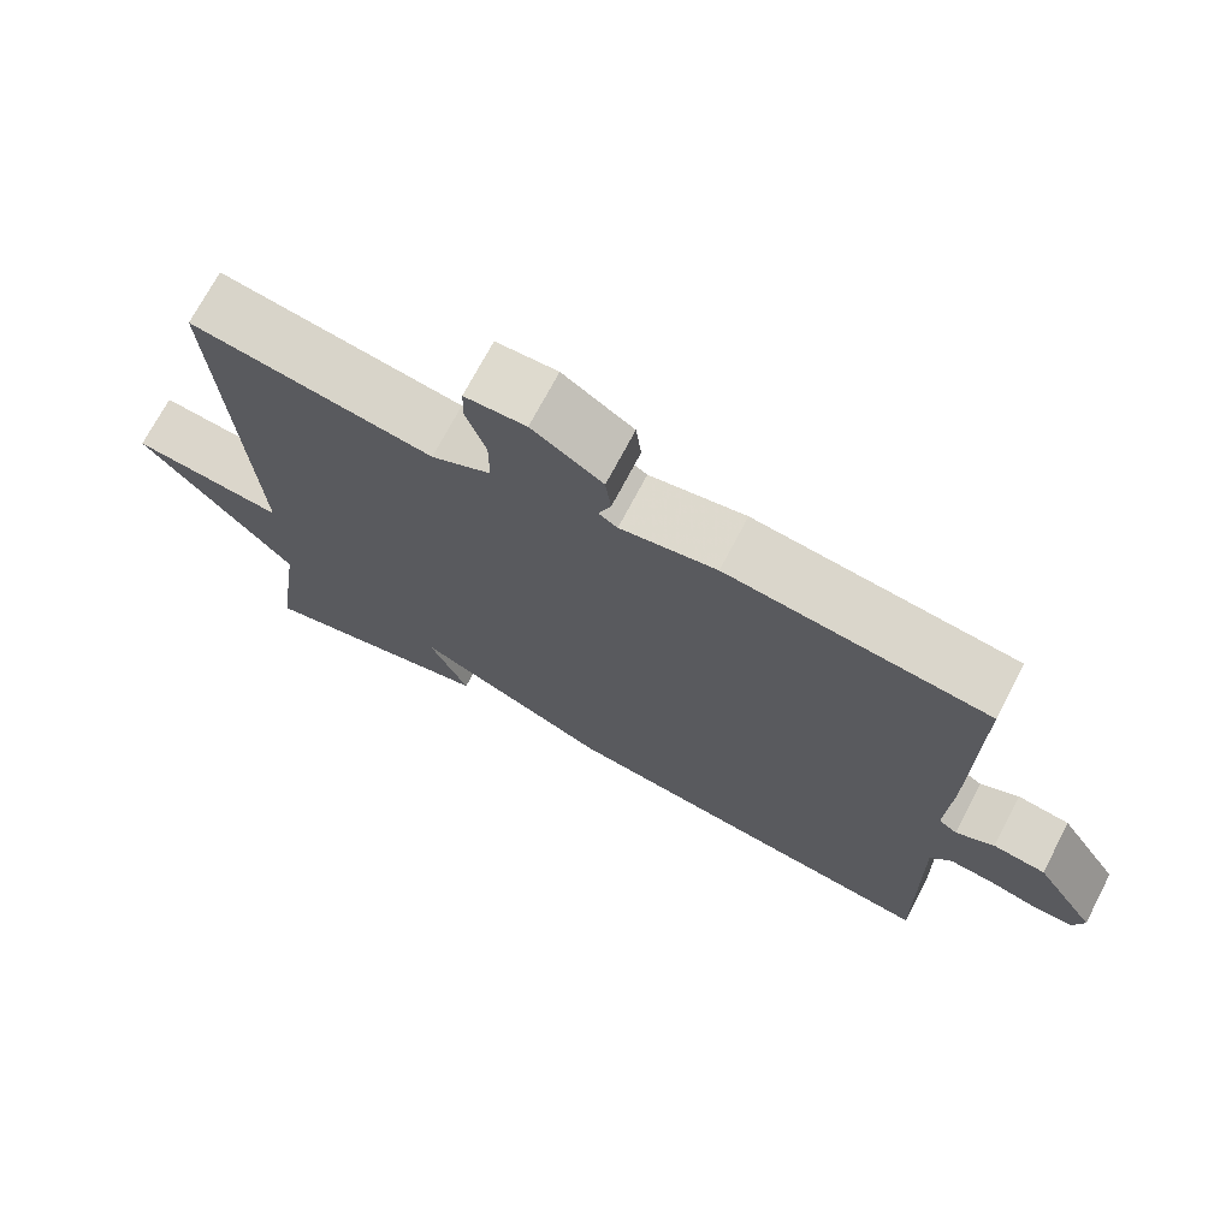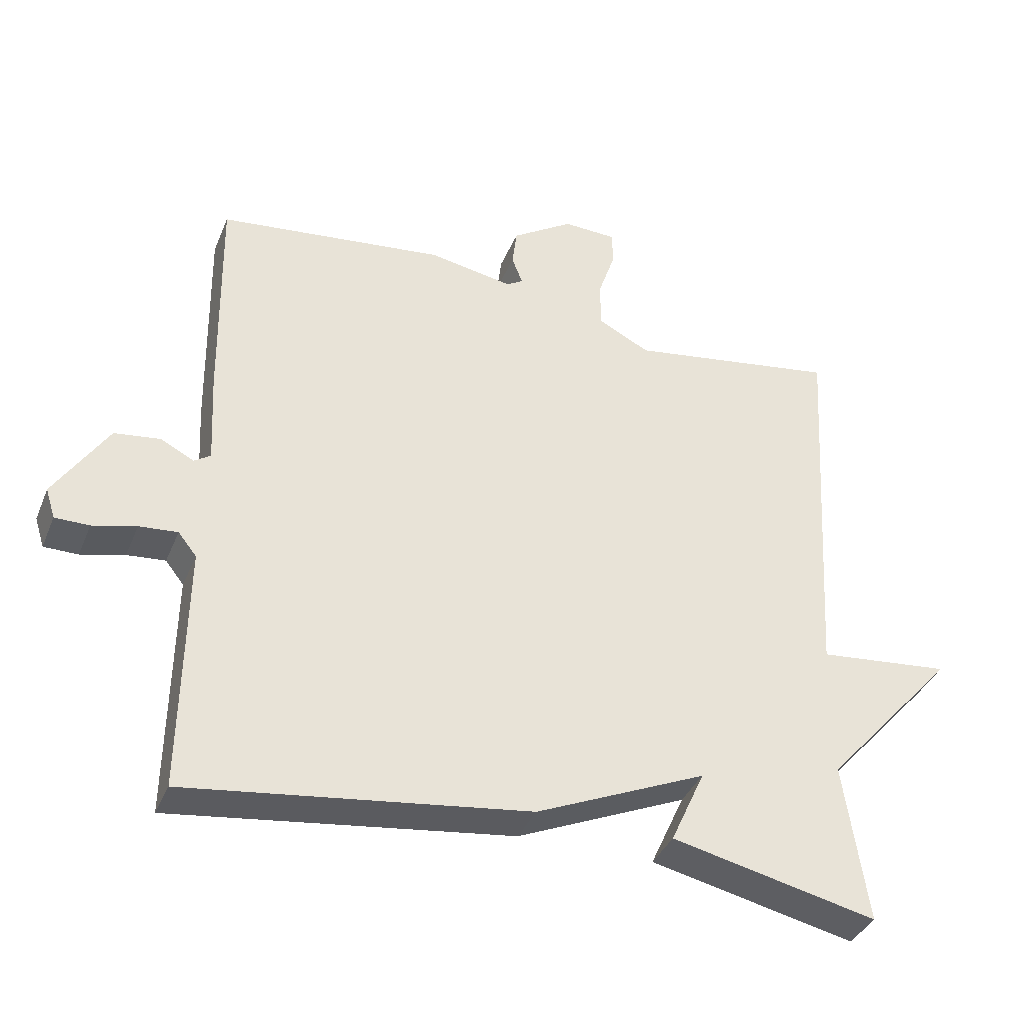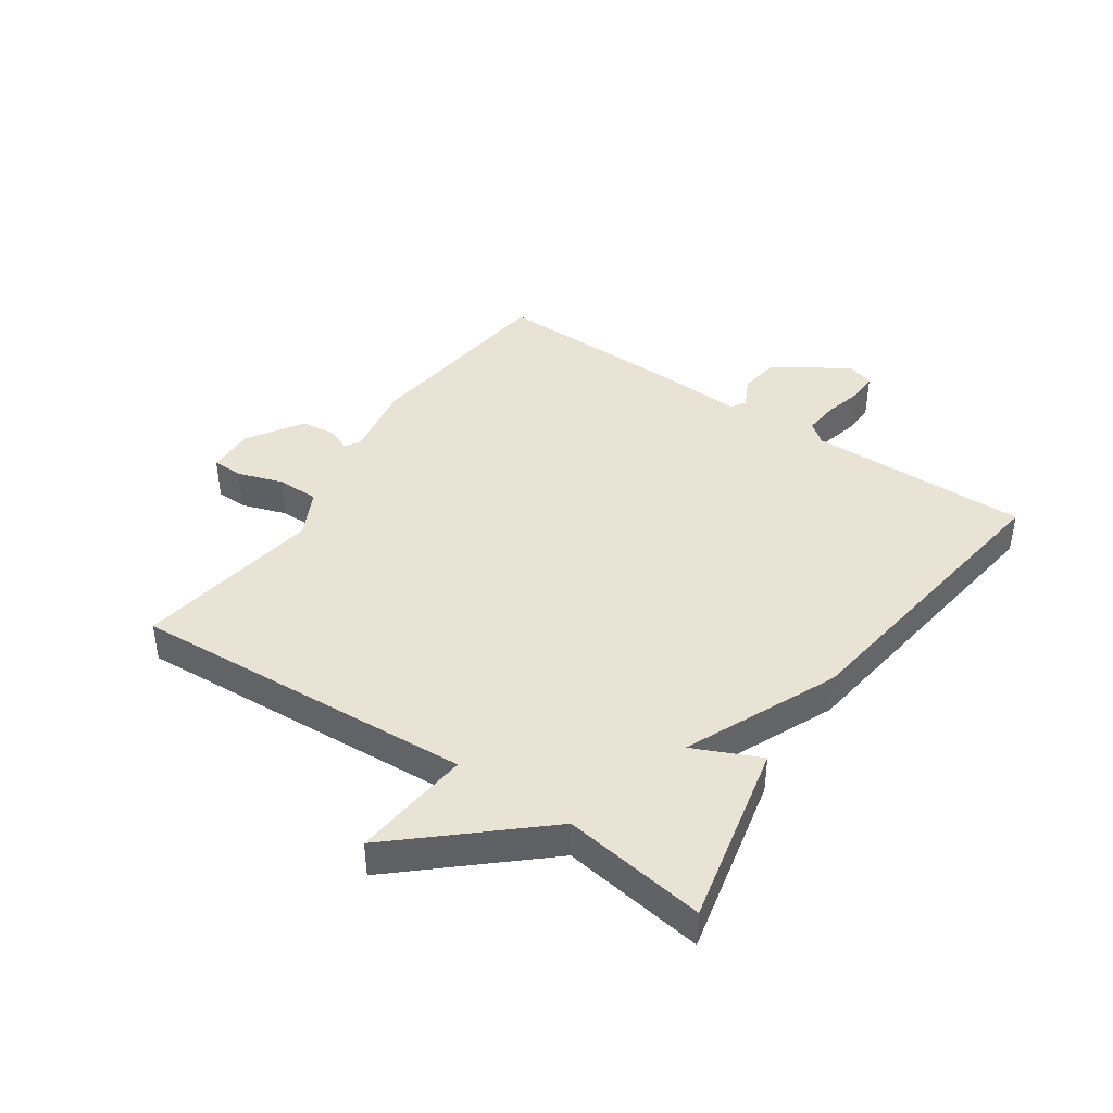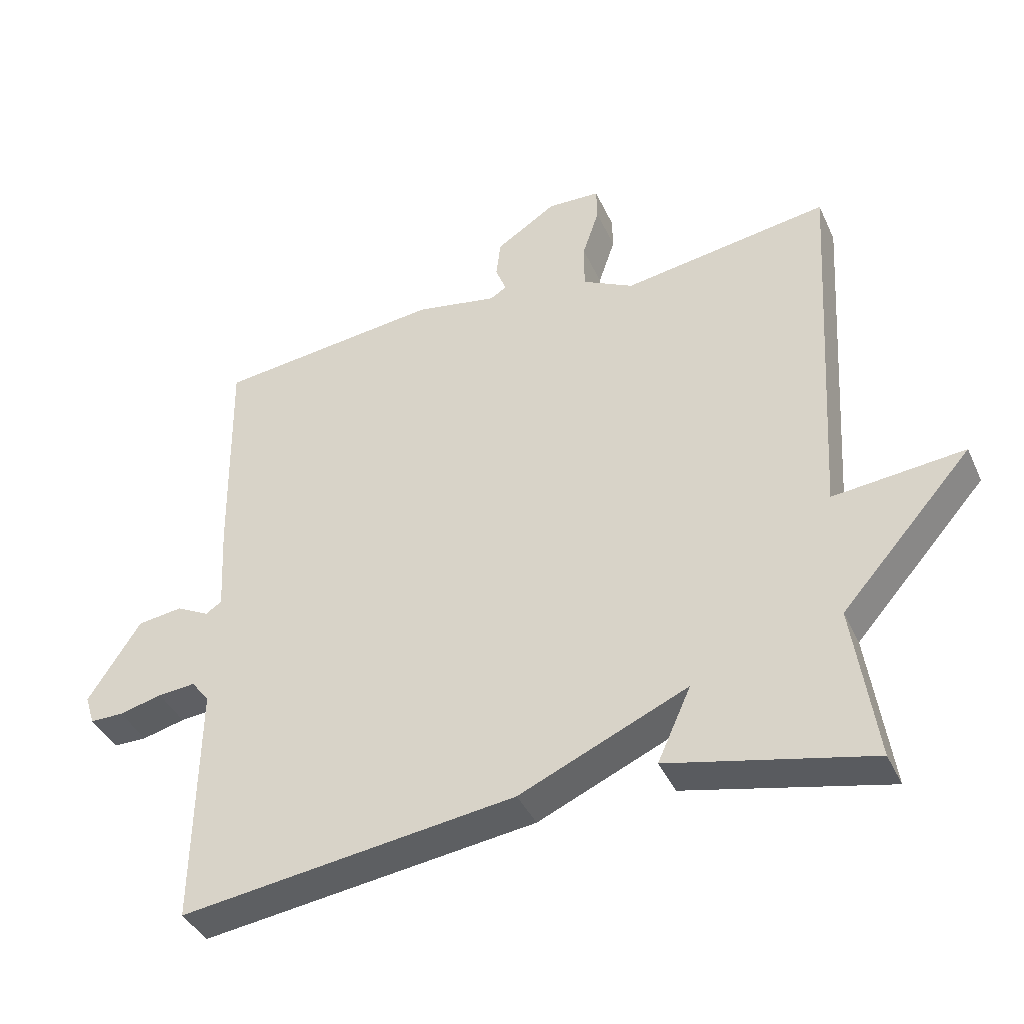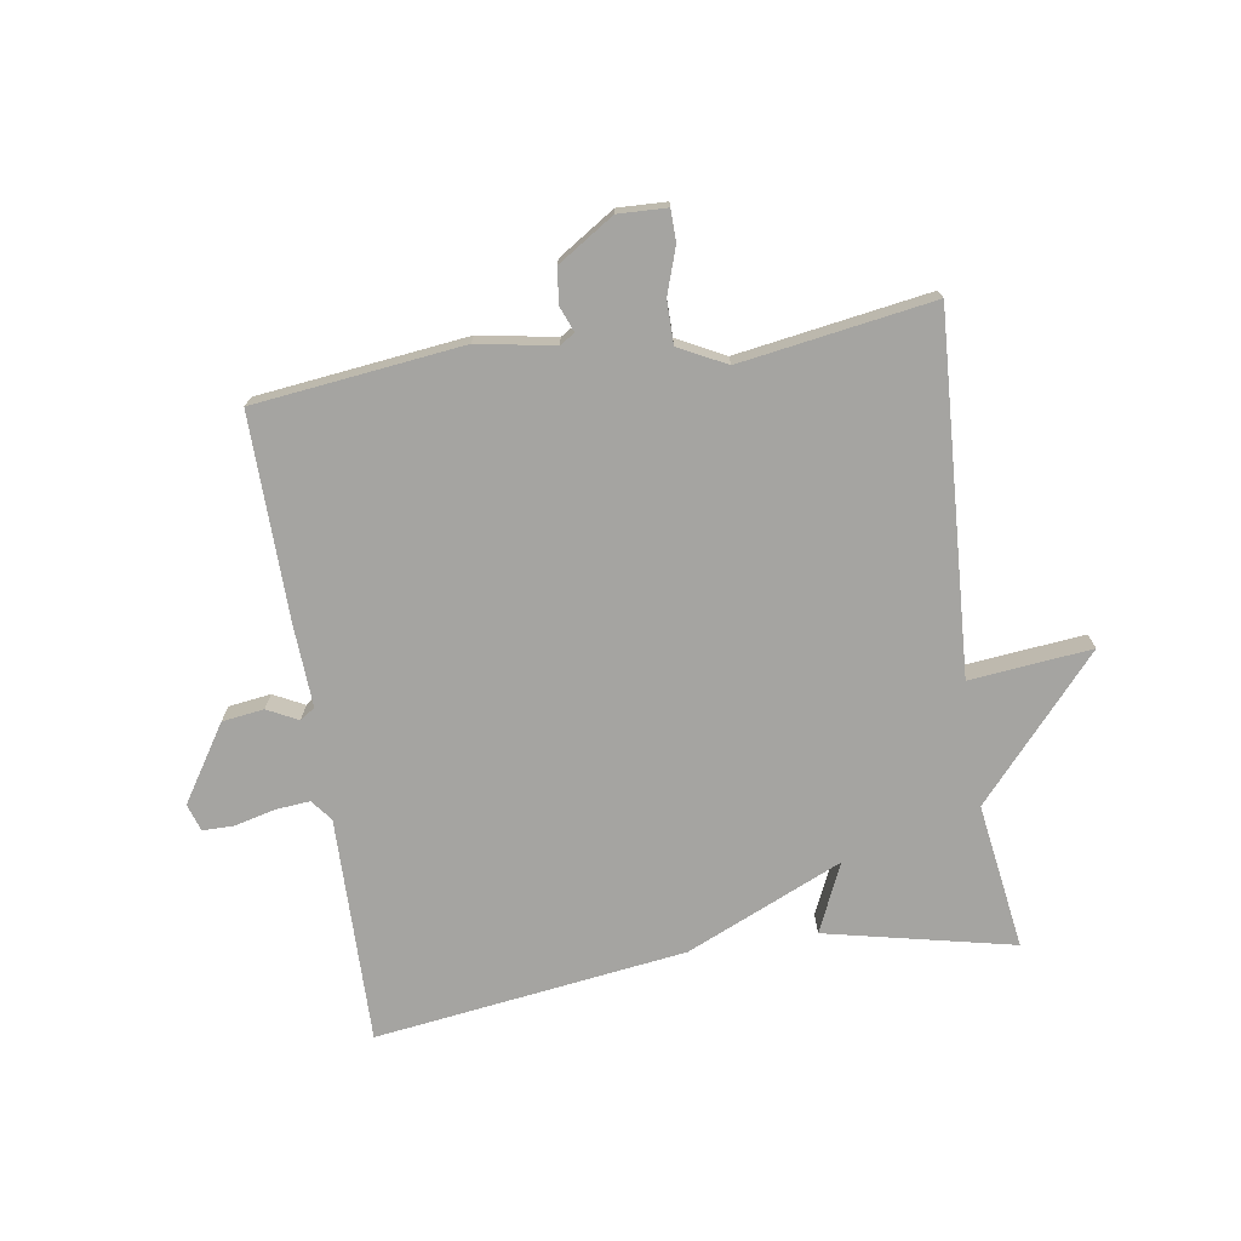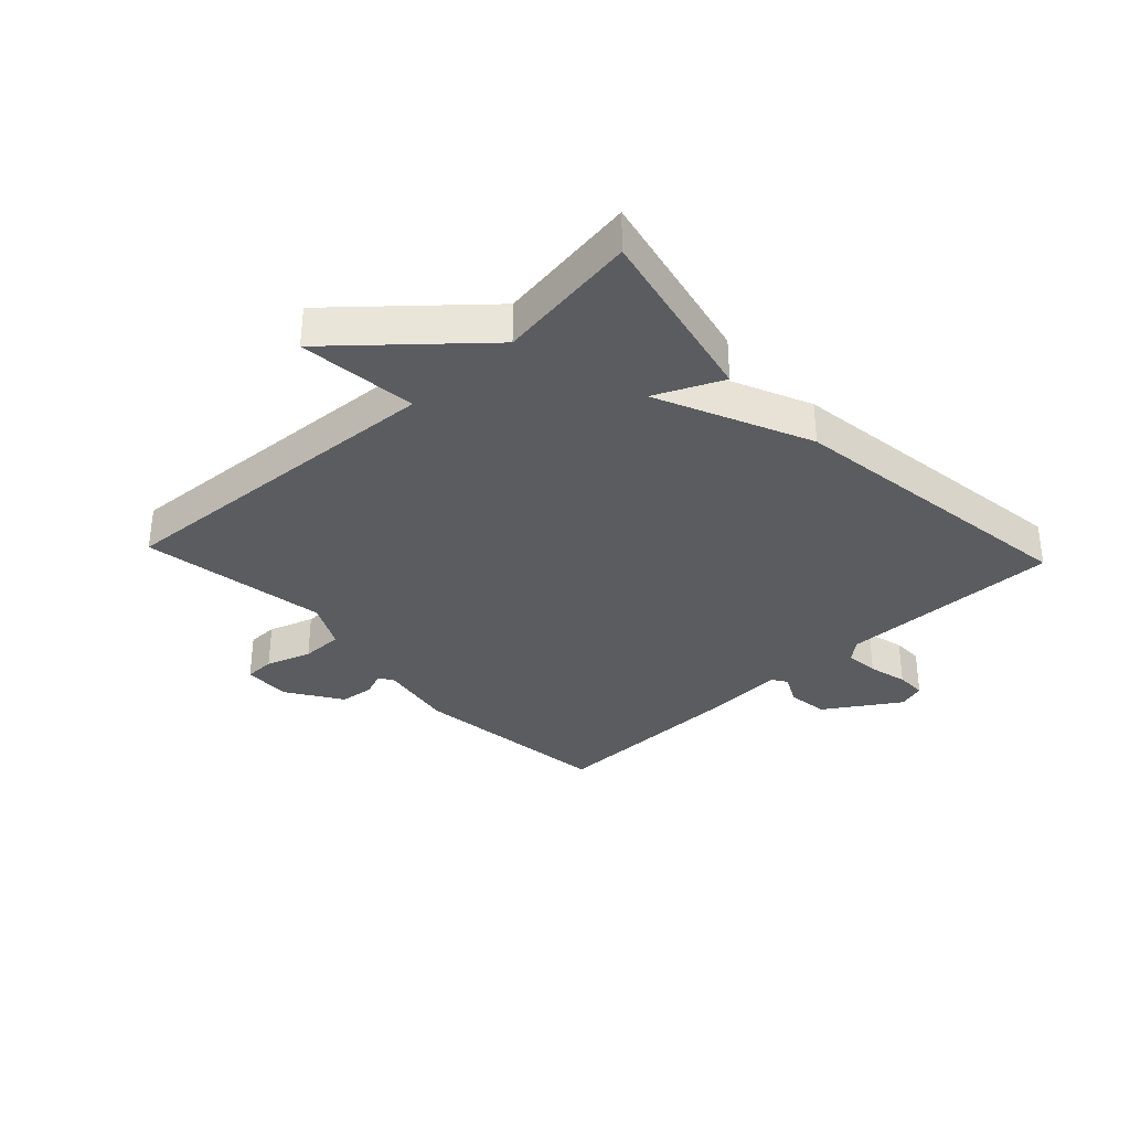
<metadata>
{"format":"obj","ext":"obj","renderer":"f3d","projection":"perspective","resolution":1024,"background":"white","views":[{"elev":71.5,"azim":-152.4,"up":"+Z"},{"elev":-37.6,"azim":-20.8,"up":"+Z"},{"elev":42.0,"azim":124.4,"up":"+Y"},{"elev":-39.9,"azim":23.0,"up":"+Z"},{"elev":-73.2,"azim":8.9,"up":"+Y"},{"elev":-33.9,"azim":133.2,"up":"+Y"}]}
</metadata>
<code>
v 0.5 0.07 0.5
v 0.466 0.07 -0.066
v 0.661 0.07 -0.046
v 0.466 0.07 -0.266
v 0.5 0.07 -0.5
v 0.199 0.07 -0.433
v 0.249 0.07 -0.323
v -0.001 0.07 -0.433
v -0.5 0.07 -0.5
v -0.495 0.07 -0.137
v -0.522 0.07 -0.103
v -0.578 0.07 -0.108
v -0.642 0.07 -0.124
v -0.692 0.07 -0.124
v -0.706 0.07 -0.08
v -0.628 0.07 0.041
v -0.561 0.07 0.05
v -0.512 0.07 0.025
v -0.488 0.07 0.041
v -0.495 0.07 0.175
v -0.5 0.07 0.5
v -0.166 0.07 0.539
v -0.043 0.07 0.517
v -0.019 0.07 0.532
v -0.035 0.07 0.573
v -0.028 0.07 0.629
v 0.062 0.07 0.687
v 0.14 0.07 0.684
v 0.141 0.07 0.634
v 0.116 0.07 0.56
v 0.116 0.07 0.491
v 0.192 0.07 0.452
v 0.5 0 0.5
v 0.466 0 -0.066
v 0.661 0 -0.046
v 0.466 0 -0.266
v 0.5 0 -0.5
v 0.199 0 -0.433
v 0.249 0 -0.323
v -0.001 0 -0.433
v -0.5 0 -0.5
v -0.495 0 -0.137
v -0.522 0 -0.103
v -0.578 0 -0.108
v -0.642 0 -0.124
v -0.692 0 -0.124
v -0.706 0 -0.08
v -0.628 0 0.041
v -0.561 0 0.05
v -0.512 0 0.025
v -0.488 0 0.041
v -0.495 0 0.175
v -0.5 0 0.5
v -0.166 0 0.539
v -0.043 0 0.517
v -0.019 0 0.532
v -0.035 0 0.573
v -0.028 0 0.629
v 0.062 0 0.687
v 0.14 0 0.684
v 0.141 0 0.634
v 0.116 0 0.56
v 0.116 0 0.491
v 0.192 0 0.452
f 28 29 30
f 27 28 30
f 26 27 30
f 25 26 30
f 24 25 30
f 23 24 30 31
f 21 22 23
f 20 21 23
f 19 20 23
f 19 23 31 32
f 16 17 18
f 15 16 18
f 14 15 18
f 13 14 18
f 12 13 18
f 19 32 1
f 18 19 1
f 12 18 1
f 11 12 1
f 7 8 9 10
f 4 5 6 7
f 2 3 4 7
f 7 10 11
f 2 7 11
f 1 2 11
f 62 61 60
f 62 60 59
f 62 59 58
f 62 58 57
f 62 57 56
f 63 62 56 55
f 55 54 53
f 55 53 52
f 55 52 51
f 64 63 55 51
f 50 49 48
f 50 48 47
f 50 47 46
f 50 46 45
f 50 45 44
f 33 64 51
f 33 51 50
f 33 50 44
f 33 44 43
f 42 41 40 39
f 39 38 37 36
f 39 36 35 34
f 43 42 39
f 43 39 34
f 43 34 33
f 1 33 34 2
f 2 34 35 3
f 3 35 36 4
f 4 36 37 5
f 5 37 38 6
f 6 38 39 7
f 7 39 40 8
f 8 40 41 9
f 9 41 42 10
f 10 42 43 11
f 11 43 44 12
f 12 44 45 13
f 13 45 46 14
f 14 46 47 15
f 15 47 48 16
f 16 48 49 17
f 17 49 50 18
f 18 50 51 19
f 19 51 52 20
f 20 52 53 21
f 21 53 54 22
f 22 54 55 23
f 23 55 56 24
f 24 56 57 25
f 25 57 58 26
f 26 58 59 27
f 27 59 60 28
f 28 60 61 29
f 29 61 62 30
f 30 62 63 31
f 31 63 64 32
f 32 64 33 1

</code>
